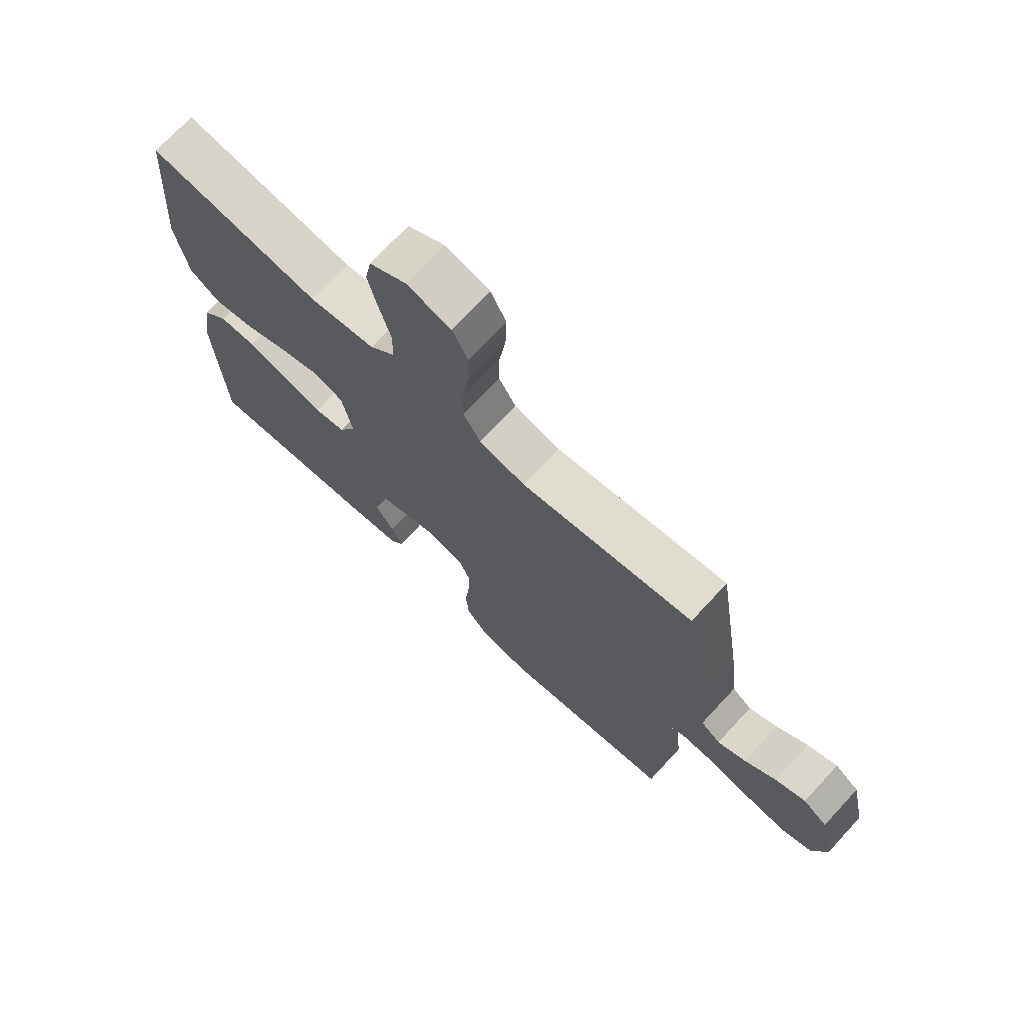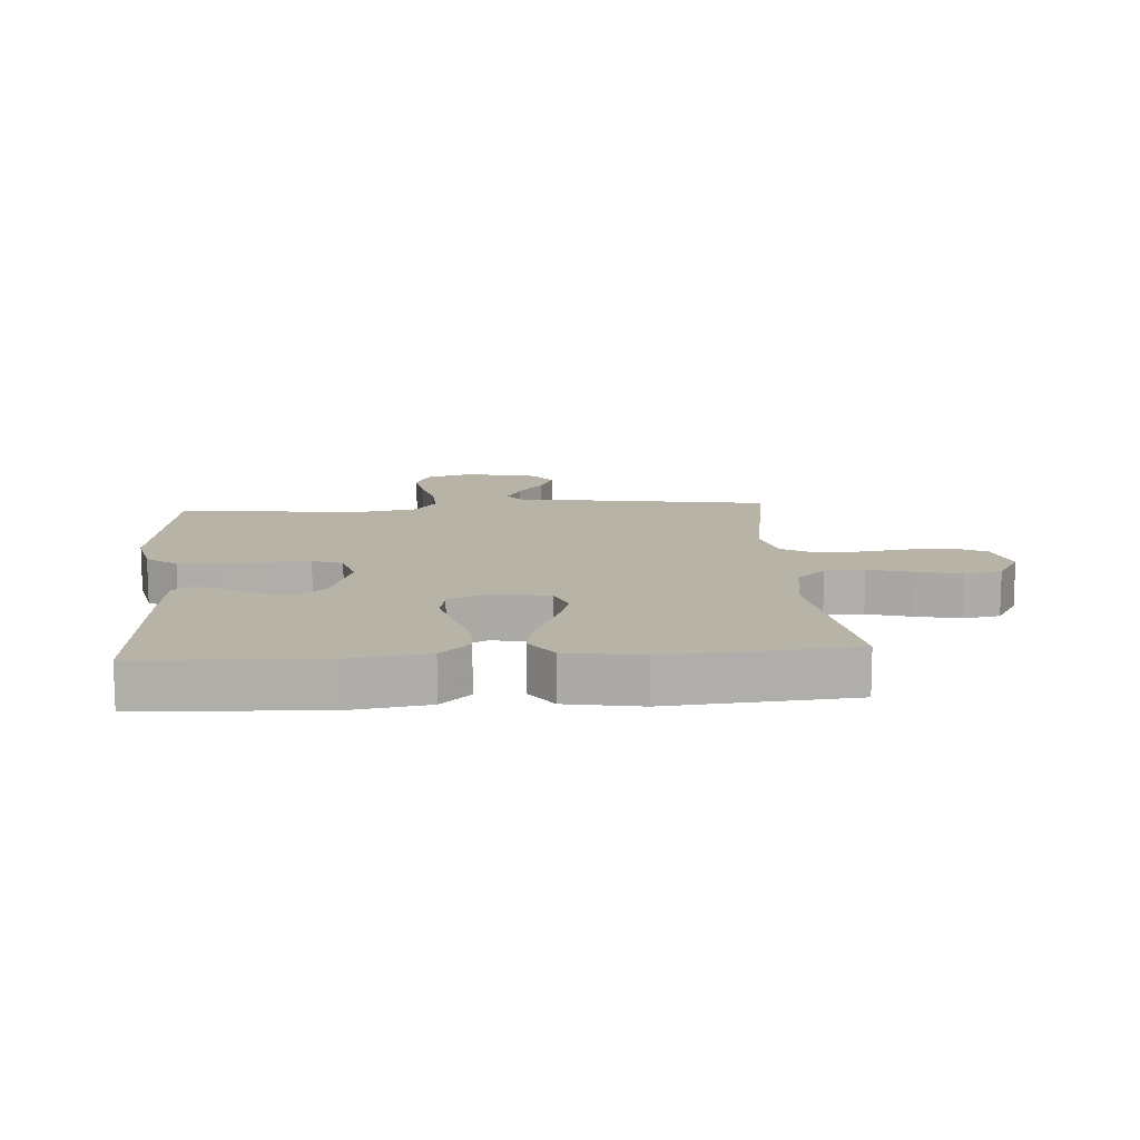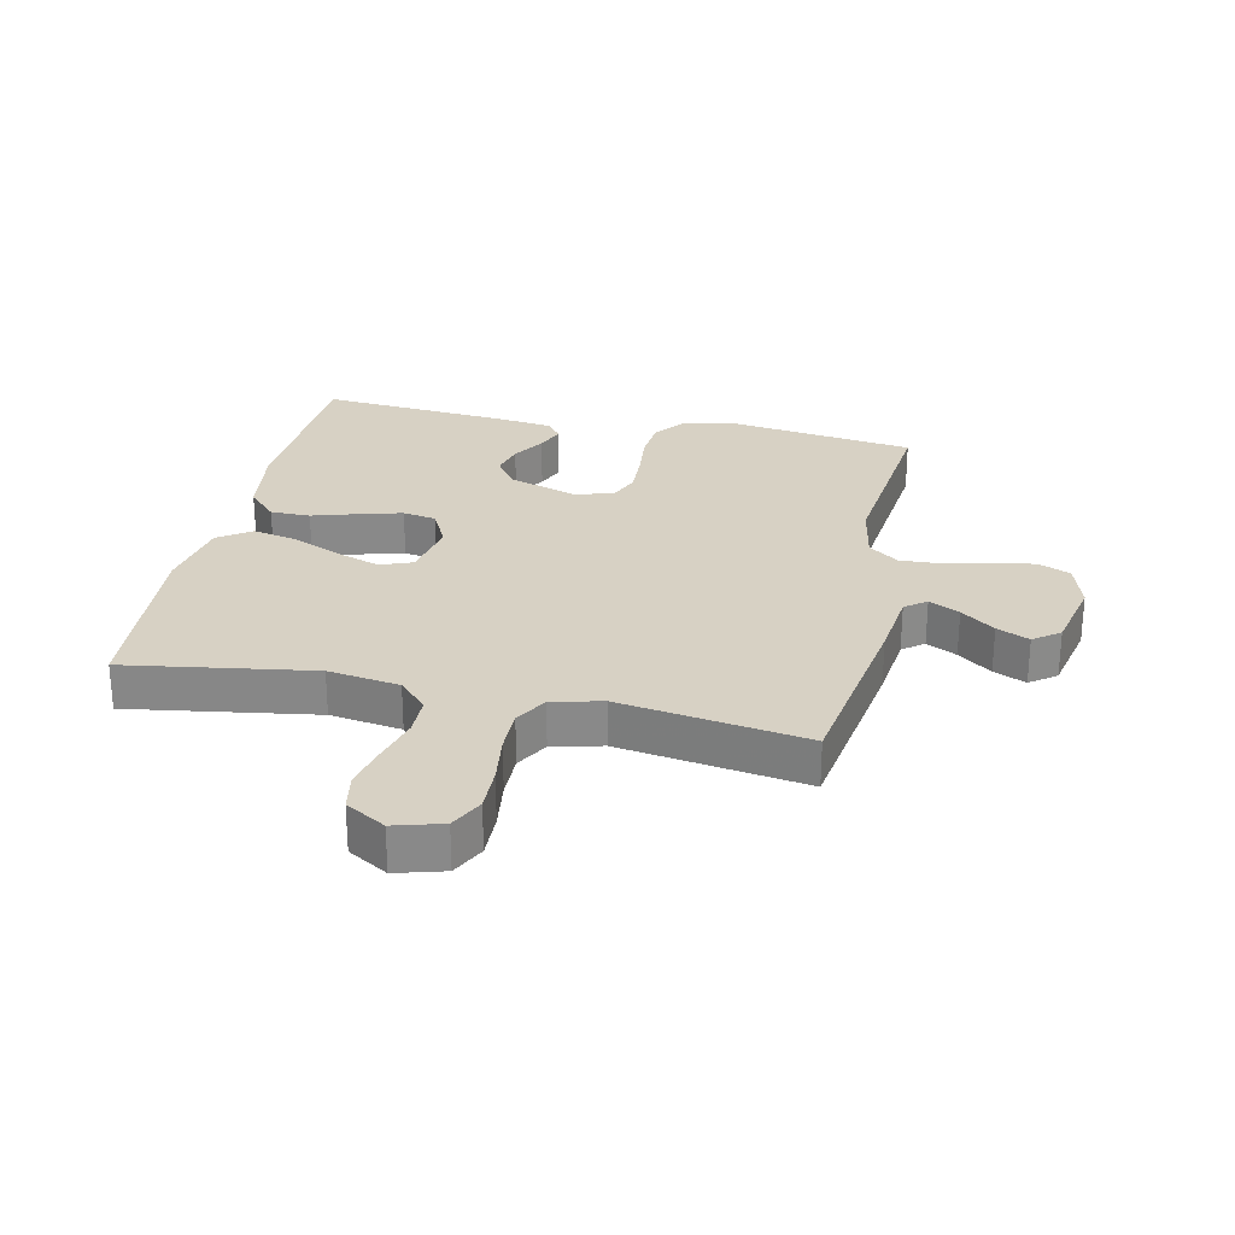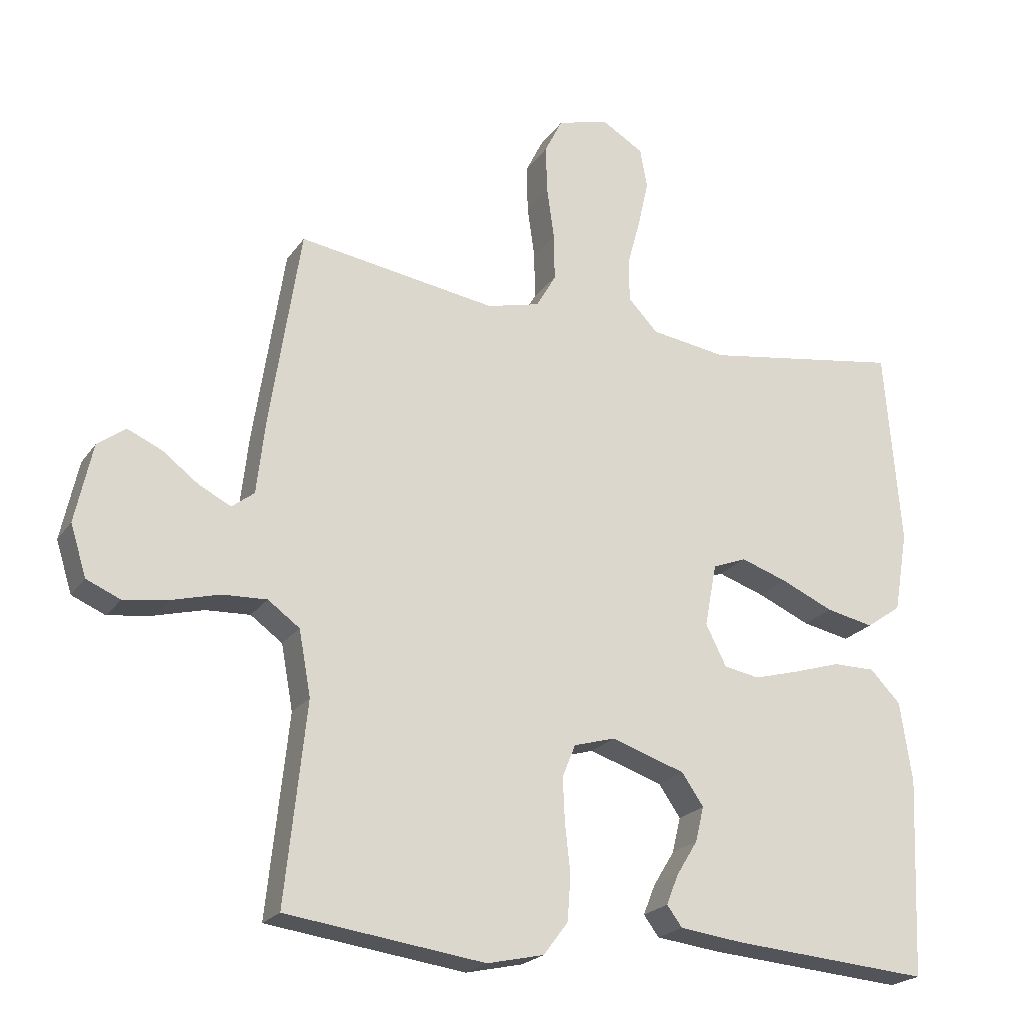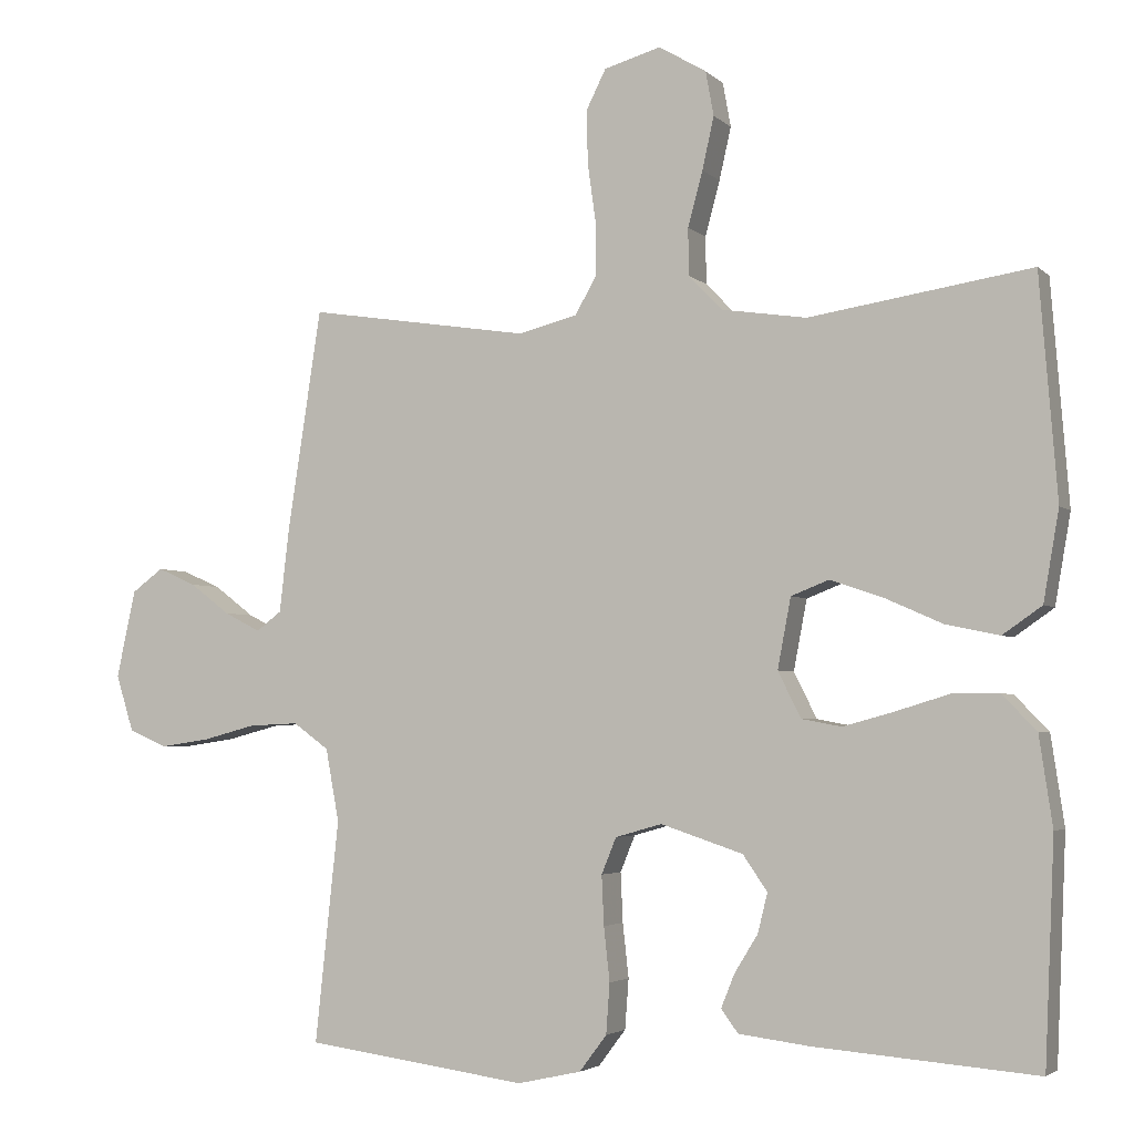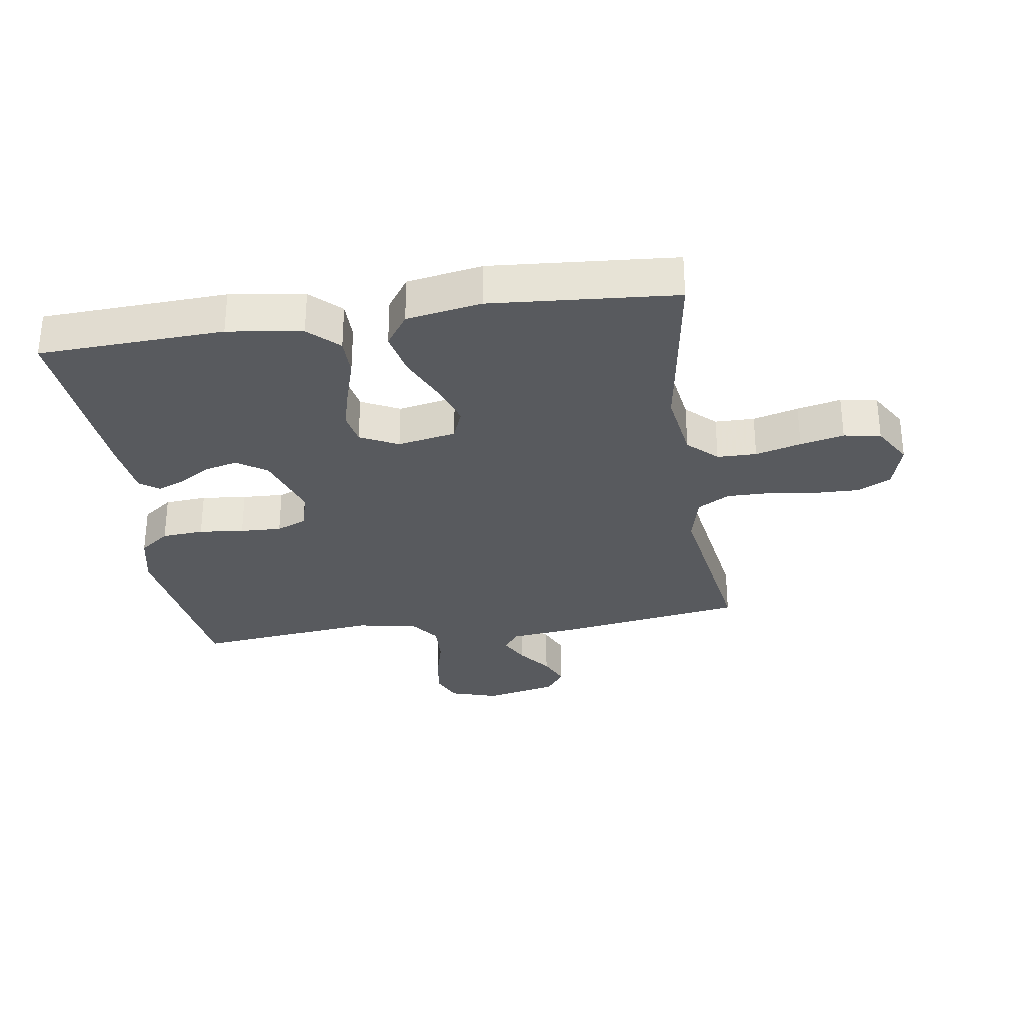
<metadata>
{"format":"obj","ext":"obj","renderer":"f3d","projection":"perspective","resolution":1024,"background":"white","views":[{"elev":72.0,"azim":42.9,"up":"+Z"},{"elev":12.7,"azim":-94.0,"up":"+Y"},{"elev":27.1,"azim":12.3,"up":"+Y"},{"elev":-21.8,"azim":154.8,"up":"+Z"},{"elev":-3.4,"azim":-158.1,"up":"+Z"},{"elev":-30.5,"azim":-81.3,"up":"+Y"}]}
</metadata>
<code>
v -0.5 0.07 0.5
v -0.2 0.07 0.453
v -0.085 0.07 0.47
v -0.04 0.07 0.517
v -0.039 0.07 0.581
v -0.059 0.07 0.655
v -0.075 0.07 0.726
v -0.064 0.07 0.786
v 0 0.07 0.824
v 0.077 0.07 0.802
v 0.104 0.07 0.748
v 0.102 0.07 0.676
v 0.091 0.07 0.597
v 0.09 0.07 0.526
v 0.12 0.07 0.474
v 0.2 0.07 0.454
v 0.5 0.07 0.5
v 0.546 0.07 0.2
v 0.559 0.07 0.087
v 0.593 0.07 0.061
v 0.642 0.07 0.086
v 0.696 0.07 0.127
v 0.748 0.07 0.15
v 0.79 0.07 0.119
v 0.816 0.07 0
v 0.792 0.07 -0.077
v 0.741 0.07 -0.099
v 0.673 0.07 -0.089
v 0.601 0.07 -0.07
v 0.534 0.07 -0.067
v 0.486 0.07 -0.102
v 0.468 0.07 -0.2
v 0.5 0.07 -0.5
v 0.2 0.07 -0.541
v 0.114 0.07 -0.522
v 0.077 0.07 -0.473
v 0.072 0.07 -0.405
v 0.08 0.07 -0.332
v 0.083 0.07 -0.265
v 0.063 0.07 -0.216
v 0 0.07 -0.198
v -0.111 0.07 -0.235
v -0.144 0.07 -0.283
v -0.131 0.07 -0.336
v -0.099 0.07 -0.388
v -0.081 0.07 -0.433
v -0.104 0.07 -0.464
v -0.2 0.07 -0.476
v -0.5 0.07 -0.5
v -0.513 0.07 -0.2
v -0.495 0.07 -0.079
v -0.449 0.07 -0.031
v -0.385 0.07 -0.031
v -0.313 0.07 -0.053
v -0.244 0.07 -0.072
v -0.19 0.07 -0.062
v -0.159 0.07 0
v -0.177 0.07 0.095
v -0.228 0.07 0.115
v -0.299 0.07 0.091
v -0.378 0.07 0.056
v -0.45 0.07 0.041
v -0.503 0.07 0.078
v -0.524 0.07 0.2
v -0.5 0 0.5
v -0.2 0 0.453
v -0.085 0 0.47
v -0.04 0 0.517
v -0.039 0 0.581
v -0.059 0 0.655
v -0.075 0 0.726
v -0.064 0 0.786
v 0 0 0.824
v 0.077 0 0.802
v 0.104 0 0.748
v 0.102 0 0.676
v 0.091 0 0.597
v 0.09 0 0.526
v 0.12 0 0.474
v 0.2 0 0.454
v 0.5 0 0.5
v 0.546 0 0.2
v 0.559 0 0.087
v 0.593 0 0.061
v 0.642 0 0.086
v 0.696 0 0.127
v 0.748 0 0.15
v 0.79 0 0.119
v 0.816 0 0
v 0.792 0 -0.077
v 0.741 0 -0.099
v 0.673 0 -0.089
v 0.601 0 -0.07
v 0.534 0 -0.067
v 0.486 0 -0.102
v 0.468 0 -0.2
v 0.5 0 -0.5
v 0.2 0 -0.541
v 0.114 0 -0.522
v 0.077 0 -0.473
v 0.072 0 -0.405
v 0.08 0 -0.332
v 0.083 0 -0.265
v 0.063 0 -0.216
v 0 0 -0.198
v -0.111 0 -0.235
v -0.144 0 -0.283
v -0.131 0 -0.336
v -0.099 0 -0.388
v -0.081 0 -0.433
v -0.104 0 -0.464
v -0.2 0 -0.476
v -0.5 0 -0.5
v -0.513 0 -0.2
v -0.495 0 -0.079
v -0.449 0 -0.031
v -0.385 0 -0.031
v -0.313 0 -0.053
v -0.244 0 -0.072
v -0.19 0 -0.062
v -0.159 0 0
v -0.177 0 0.095
v -0.228 0 0.115
v -0.299 0 0.091
v -0.378 0 0.056
v -0.45 0 0.041
v -0.503 0 0.078
v -0.524 0 0.2
f 63 64 1 2
f 60 61 62 63
f 59 60 63 2
f 58 59 2 3
f 57 58 3 4
f 51 52 53 54
f 51 54 55
f 50 51 55
f 49 50 55 56
f 44 45 46 47
f 43 44 47 48
f 35 36 37 38
f 35 38 39
f 32 33 34 35
f 31 32 35 39
f 30 31 39 40
f 26 27 28 29
f 26 29 30
f 25 26 30
f 24 25 30
f 21 22 23 24
f 20 21 24 30
f 19 20 30 40
f 16 17 18 19
f 15 16 19 40
f 10 11 12 13
f 10 13 14
f 9 10 14
f 8 9 14
f 5 6 7 8
f 5 8 14 15
f 43 48 49 56
f 42 43 56 57
f 41 42 57 4
f 15 40 41
f 4 5 15 41
f 66 65 128 127
f 127 126 125 124
f 66 127 124 123
f 67 66 123 122
f 68 67 122 121
f 118 117 116 115
f 119 118 115
f 119 115 114
f 120 119 114 113
f 111 110 109 108
f 112 111 108 107
f 102 101 100 99
f 103 102 99
f 99 98 97 96
f 103 99 96 95
f 104 103 95 94
f 93 92 91 90
f 94 93 90
f 94 90 89
f 94 89 88
f 88 87 86 85
f 94 88 85 84
f 104 94 84 83
f 83 82 81 80
f 104 83 80 79
f 77 76 75 74
f 78 77 74
f 78 74 73
f 78 73 72
f 72 71 70 69
f 79 78 72 69
f 120 113 112 107
f 121 120 107 106
f 68 121 106 105
f 105 104 79
f 105 79 69 68
f 1 65 66 2
f 2 66 67 3
f 3 67 68 4
f 4 68 69 5
f 5 69 70 6
f 6 70 71 7
f 7 71 72 8
f 8 72 73 9
f 9 73 74 10
f 10 74 75 11
f 11 75 76 12
f 12 76 77 13
f 13 77 78 14
f 14 78 79 15
f 15 79 80 16
f 16 80 81 17
f 17 81 82 18
f 18 82 83 19
f 19 83 84 20
f 20 84 85 21
f 21 85 86 22
f 22 86 87 23
f 23 87 88 24
f 24 88 89 25
f 25 89 90 26
f 26 90 91 27
f 27 91 92 28
f 28 92 93 29
f 29 93 94 30
f 30 94 95 31
f 31 95 96 32
f 32 96 97 33
f 33 97 98 34
f 34 98 99 35
f 35 99 100 36
f 36 100 101 37
f 37 101 102 38
f 38 102 103 39
f 39 103 104 40
f 40 104 105 41
f 41 105 106 42
f 42 106 107 43
f 43 107 108 44
f 44 108 109 45
f 45 109 110 46
f 46 110 111 47
f 47 111 112 48
f 48 112 113 49
f 49 113 114 50
f 50 114 115 51
f 51 115 116 52
f 52 116 117 53
f 53 117 118 54
f 54 118 119 55
f 55 119 120 56
f 56 120 121 57
f 57 121 122 58
f 58 122 123 59
f 59 123 124 60
f 60 124 125 61
f 61 125 126 62
f 62 126 127 63
f 63 127 128 64
f 64 128 65 1

</code>
